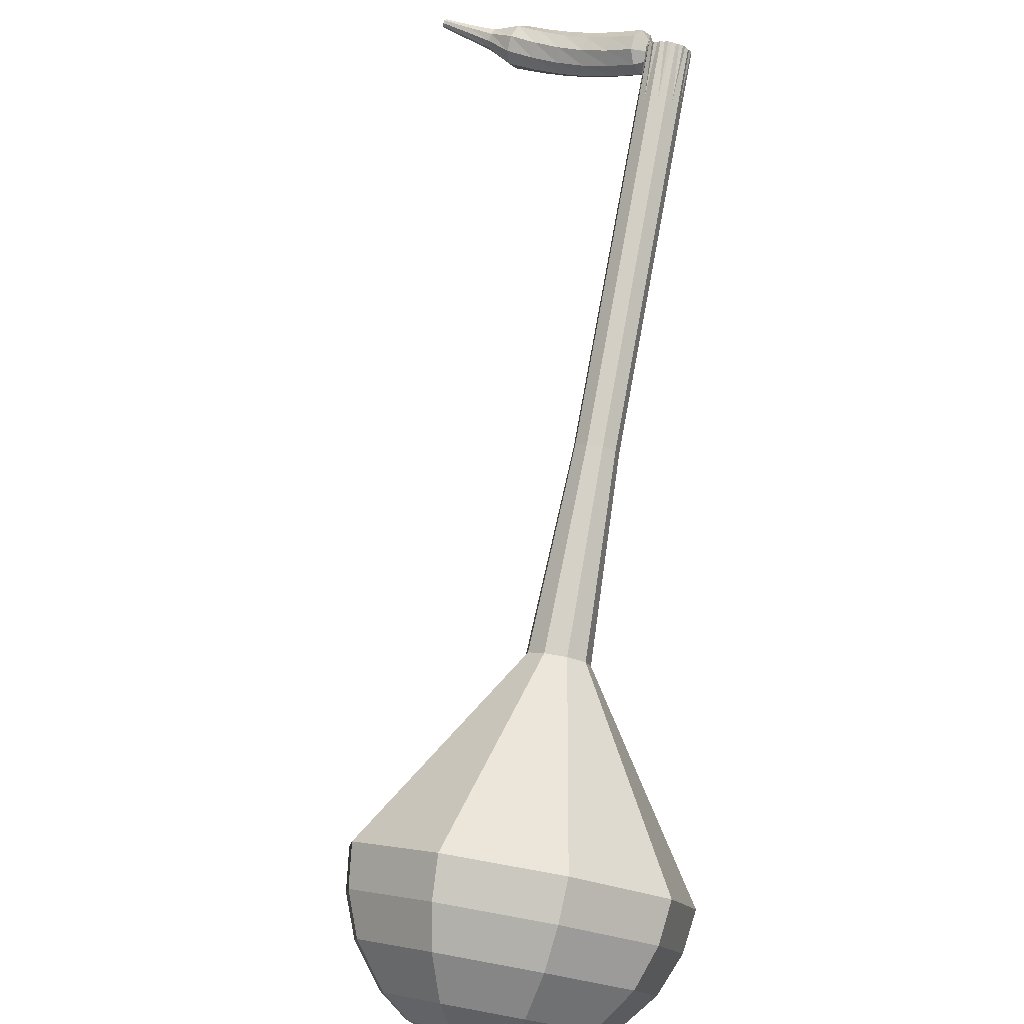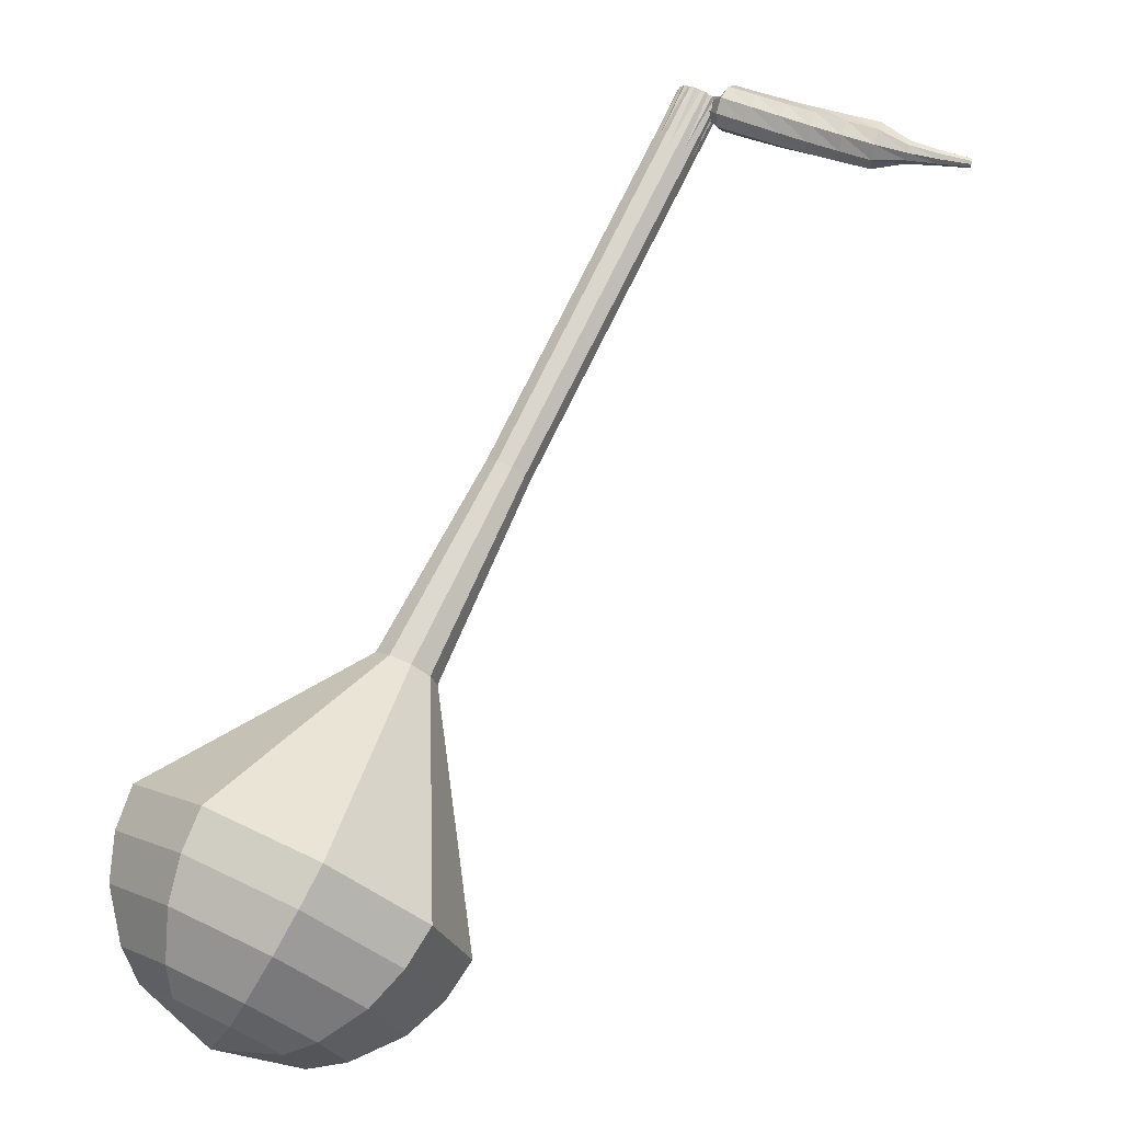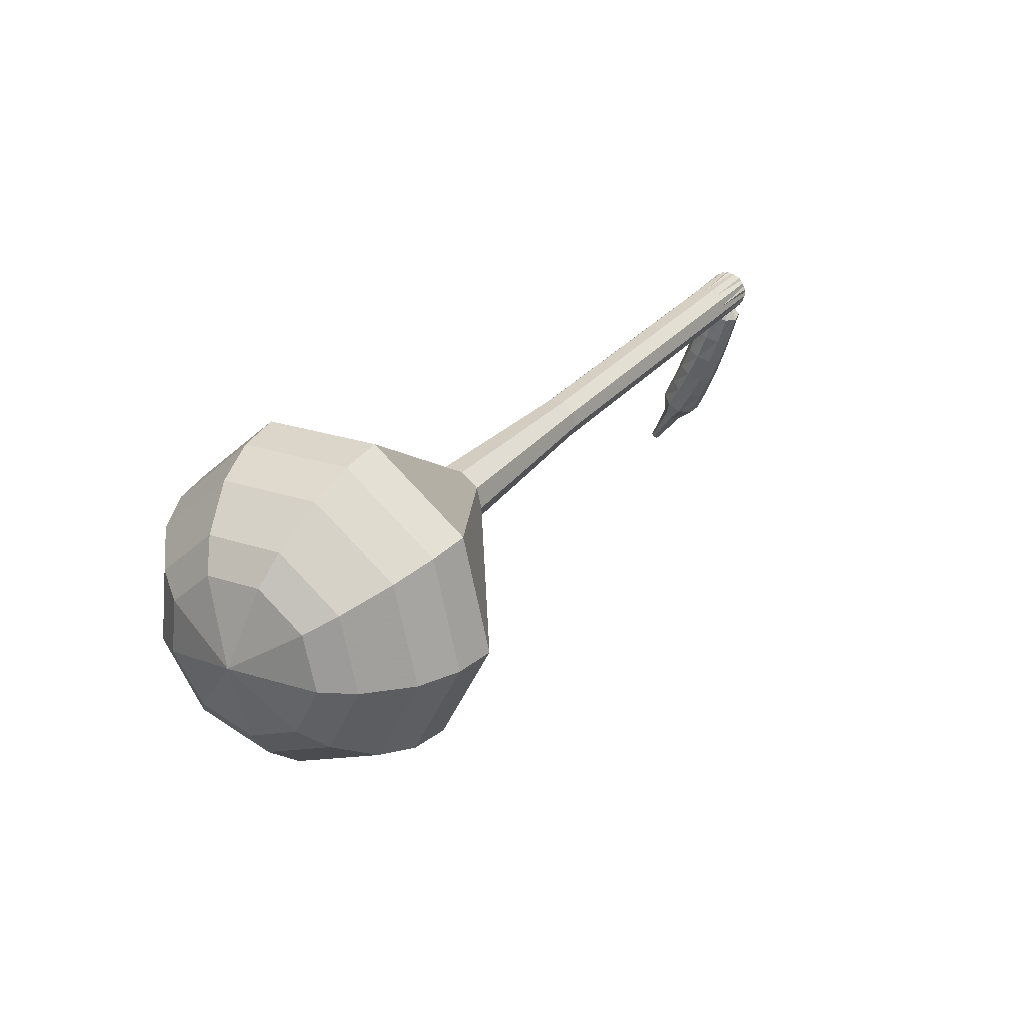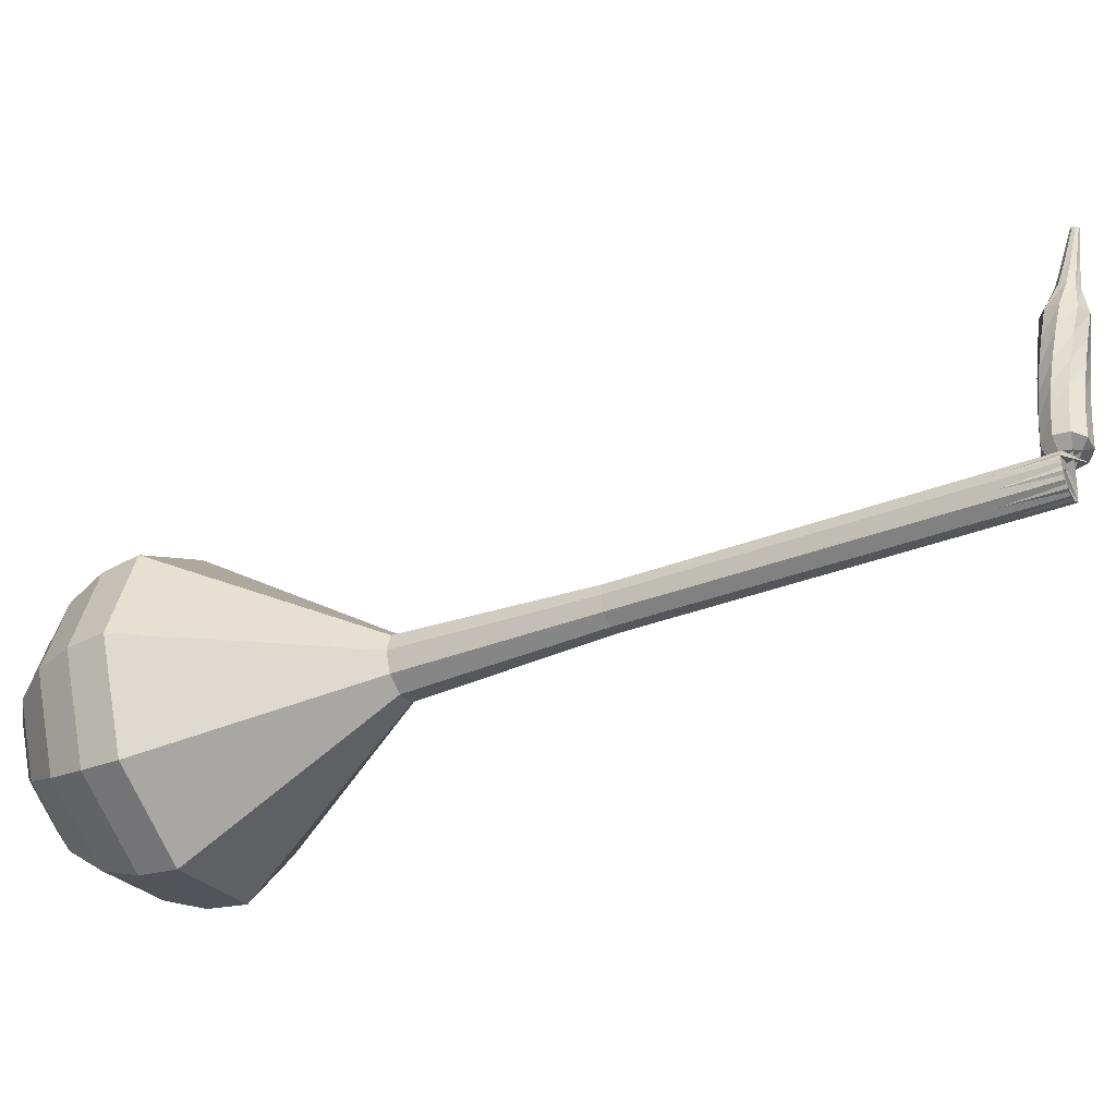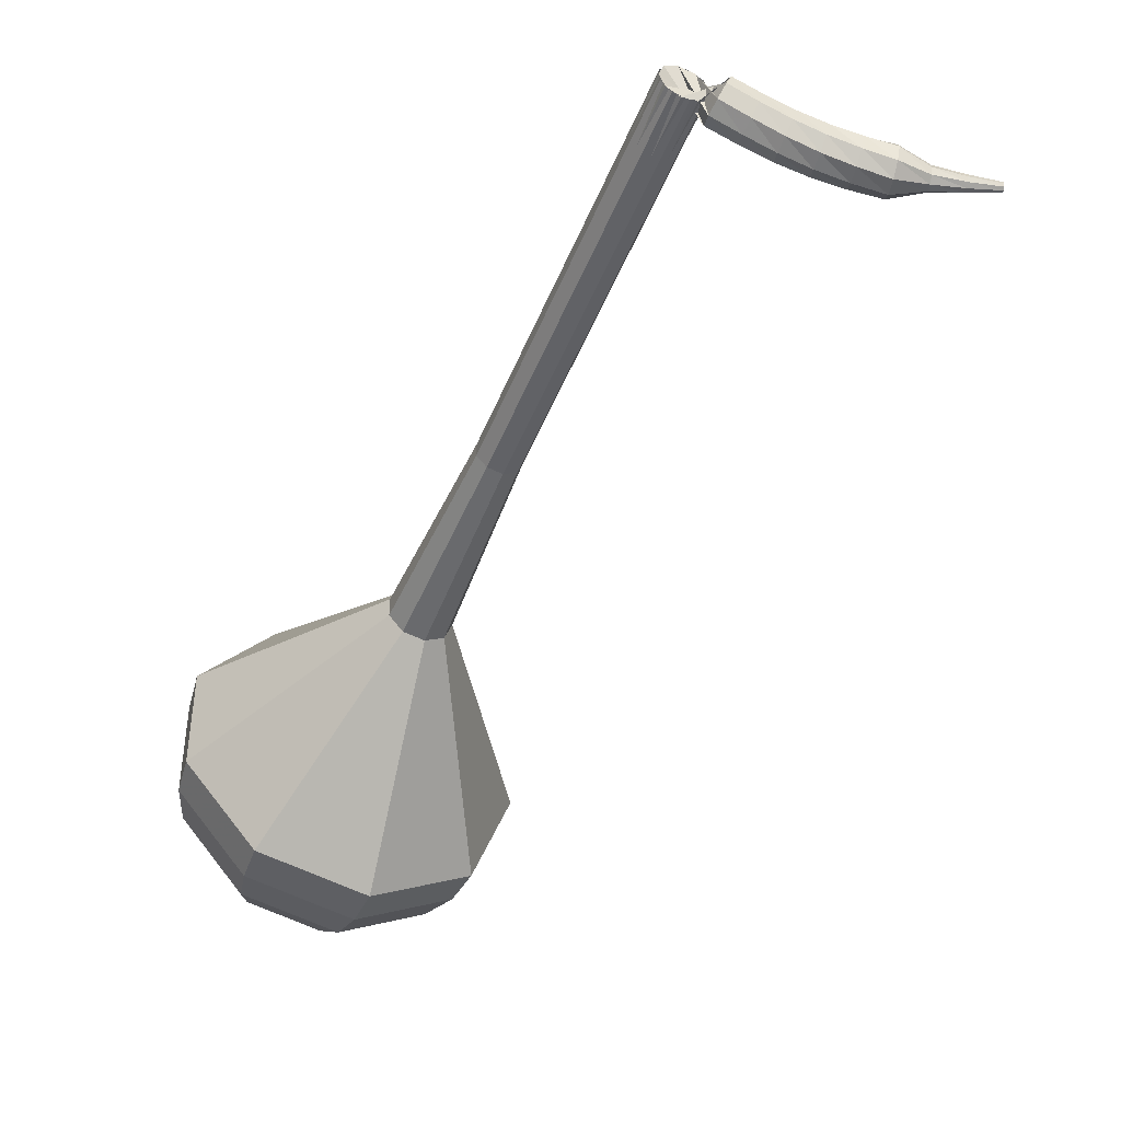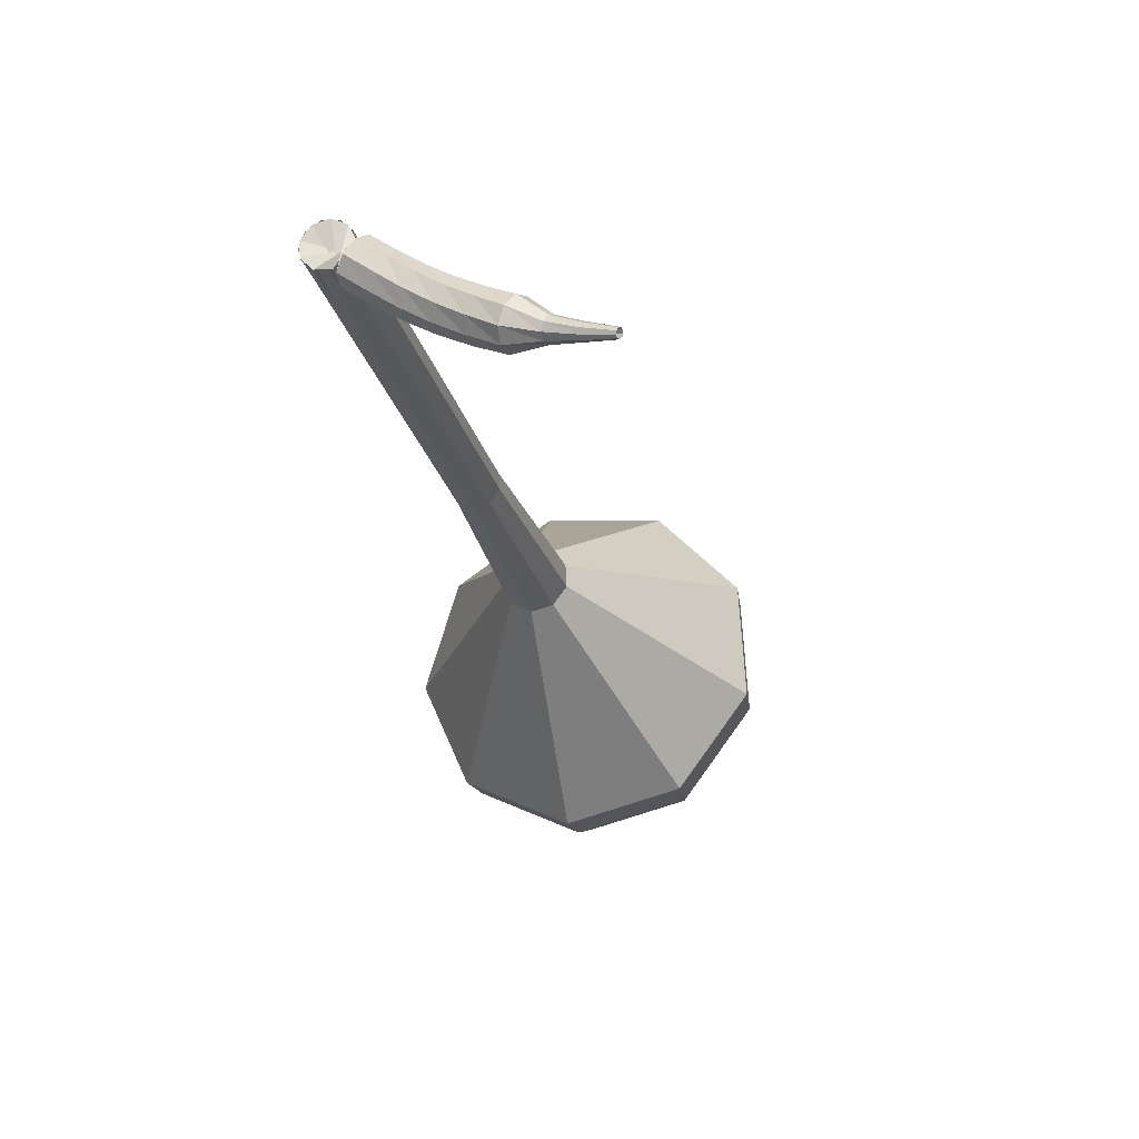
<metadata>
{"format":"obj","ext":"obj","renderer":"f3d","projection":"perspective","resolution":1024,"background":"white","views":[{"elev":53.8,"azim":-37.5,"up":"+Y"},{"elev":-77.4,"azim":102.1,"up":"+Y"},{"elev":72.7,"azim":-18.3,"up":"+Z"},{"elev":72.6,"azim":31.7,"up":"+Y"},{"elev":-21.4,"azim":106.9,"up":"+Y"},{"elev":0.8,"azim":146.4,"up":"+Y"}]}
</metadata>
<code>
g tube1
v 81.55 81.85 182.3
v 80.54 79.87 179.8
v 81.22 76.84 178.4
v 83.28 74.18 178.9
v 85.74 73.13 181
v 87.45 74.19 183.7
v 87.63 76.86 185.8
v 86.17 79.88 186.3
v 83.77 81.86 184.9
v 81.55 81.85 182.3
v 81.6 80.32 182.9
v 80.87 78.87 181
v 81.37 76.65 180
v 82.87 74.71 180.4
v 84.67 73.94 181.9
v 85.93 74.71 183.9
v 86.05 76.67 185.4
v 84.99 78.88 185.8
v 83.23 80.33 184.8
v 81.6 80.32 182.9
v 82.87 76.84 183.5
v 82.87 76.84 183.5
v 82.87 76.84 183.5
v 82.87 76.84 183.5
v 82.87 76.84 183.5
v 82.87 76.84 183.5
v 82.87 76.84 183.5
v 82.87 76.84 183.5
v 82.87 76.84 183.5
v 82.87 76.84 183.5
v 113.5 94.55 157.3
v 113.1 94.54 156.8
v 112.6 94.94 156.5
v 112.3 95.55 156.6
v 112.3 96.1 157
v 112.7 96.32 157.6
v 113.2 96.11 158
v 113.6 95.57 158.1
v 113.7 94.96 157.8
v 113.5 94.55 157.3
v 111.7 95.45 156.2
v 112.2 95.67 155.8
v 112.8 95.48 155.6
v 113.3 94.97 155.7
v 113.3 94.37 156
v 113 93.96 156.4
v 112.4 93.94 156.8
v 111.8 94.32 156.8
v 111.5 94.91 156.6
v 111.7 95.45 156.2
v 111.2 94.86 155.2
v 111.7 95.08 154.8
v 112.3 94.88 154.6
v 112.8 94.35 154.7
v 112.8 93.74 155
v 112.4 93.34 155.4
v 111.8 93.33 155.7
v 111.3 93.72 155.8
v 111 94.32 155.6
v 111.2 94.86 155.2
v 110.7 94.35 154.1
v 111.2 94.55 153.7
v 111.9 94.32 153.5
v 112.2 93.76 153.6
v 112.2 93.14 153.9
v 111.8 92.75 154.3
v 111.2 92.77 154.6
v 110.7 93.19 154.6
v 110.5 93.82 154.5
v 110.7 94.35 154.1
v 110.2 93.95 153
v 110.8 94.11 152.6
v 111.4 93.83 152.5
v 111.7 93.24 152.5
v 111.7 92.61 152.8
v 111.2 92.25 153.1
v 110.6 92.31 153.4
v 110.1 92.78 153.5
v 109.9 93.43 153.3
v 110.2 93.95 153
v 109.8 93.64 151.8
v 110.4 93.75 151.5
v 111 93.42 151.4
v 111.2 92.79 151.4
v 111.1 92.17 151.7
v 110.6 91.84 152
v 110 91.96 152.2
v 109.5 92.47 152.3
v 109.4 93.14 152.1
v 109.8 93.64 151.8
v 109.4 93.4 150.6
v 110 93.45 150.4
v 110.5 93.05 150.2
v 110.7 92.4 150.3
v 110.5 91.8 150.5
v 110 91.52 150.8
v 109.3 91.7 151
v 108.9 92.26 151.1
v 109 92.93 150.9
v 109.4 93.4 150.6
v 109.1 92.76 149.4
v 109.5 92.75 149.3
v 109.7 92.52 149.2
v 109.8 92.18 149.3
v 109.6 91.89 149.4
v 109.3 91.79 149.5
v 109 91.92 149.6
v 108.9 92.22 149.6
v 108.9 92.55 149.6
v 109.1 92.76 149.4
v 108.7 92.48 148.2
v 109 92.45 148.1
v 109.1 92.28 148.1
v 109.1 92.05 148.1
v 109 91.88 148.2
v 108.8 91.83 148.3
v 108.6 91.94 148.3
v 108.5 92.15 148.3
v 108.6 92.36 148.3
v 108.7 92.48 148.2
v 108.3 92.26 147
v 108.4 92.24 146.9
v 108.5 92.13 146.9
v 108.5 92 146.9
v 108.4 91.89 147
v 108.3 91.87 147
v 108.2 91.93 147.1
v 108.1 92.06 147.1
v 108.2 92.19 147
v 108.3 92.26 147
f 1 2 12
f 12 11 1
f 2 3 13
f 13 12 2
f 3 4 14
f 14 13 3
f 4 5 15
f 15 14 4
f 5 6 16
f 16 15 5
f 6 7 17
f 17 16 6
f 7 8 18
f 18 17 7
f 8 9 19
f 19 18 8
f 9 10 20
f 20 19 9
f 11 12 22
f 22 21 11
f 12 13 23
f 23 22 12
f 13 14 24
f 24 23 13
f 14 15 25
f 25 24 14
f 15 16 26
f 26 25 15
f 16 17 27
f 27 26 16
f 17 18 28
f 28 27 17
f 18 19 29
f 29 28 18
f 19 20 30
f 30 29 19
f 21 22 32
f 32 31 21
f 22 23 33
f 33 32 22
f 23 24 34
f 34 33 23
f 24 25 35
f 35 34 24
f 25 26 36
f 36 35 25
f 26 27 37
f 37 36 26
f 27 28 38
f 38 37 27
f 28 29 39
f 39 38 28
f 29 30 40
f 40 39 29
f 31 32 42
f 42 41 31
f 32 33 43
f 43 42 32
f 33 34 44
f 44 43 33
f 34 35 45
f 45 44 34
f 35 36 46
f 46 45 35
f 36 37 47
f 47 46 36
f 37 38 48
f 48 47 37
f 38 39 49
f 49 48 38
f 39 40 50
f 50 49 39
f 41 42 52
f 52 51 41
f 42 43 53
f 53 52 42
f 43 44 54
f 54 53 43
f 44 45 55
f 55 54 44
f 45 46 56
f 56 55 45
f 46 47 57
f 57 56 46
f 47 48 58
f 58 57 47
f 48 49 59
f 59 58 48
f 49 50 60
f 60 59 49
f 51 52 62
f 62 61 51
f 52 53 63
f 63 62 52
f 53 54 64
f 64 63 53
f 54 55 65
f 65 64 54
f 55 56 66
f 66 65 55
f 56 57 67
f 67 66 56
f 57 58 68
f 68 67 57
f 58 59 69
f 69 68 58
f 59 60 70
f 70 69 59
f 61 62 72
f 72 71 61
f 62 63 73
f 73 72 62
f 63 64 74
f 74 73 63
f 64 65 75
f 75 74 64
f 65 66 76
f 76 75 65
f 66 67 77
f 77 76 66
f 67 68 78
f 78 77 67
f 68 69 79
f 79 78 68
f 69 70 80
f 80 79 69
f 71 72 82
f 82 81 71
f 72 73 83
f 83 82 72
f 73 74 84
f 84 83 73
f 74 75 85
f 85 84 74
f 75 76 86
f 86 85 75
f 76 77 87
f 87 86 76
f 77 78 88
f 88 87 77
f 78 79 89
f 89 88 78
f 79 80 90
f 90 89 79
f 81 82 92
f 92 91 81
f 82 83 93
f 93 92 82
f 83 84 94
f 94 93 83
f 84 85 95
f 95 94 84
f 85 86 96
f 96 95 85
f 86 87 97
f 97 96 86
f 87 88 98
f 98 97 87
f 88 89 99
f 99 98 88
f 89 90 100
f 100 99 89
f 91 92 102
f 102 101 91
f 92 93 103
f 103 102 92
f 93 94 104
f 104 103 93
f 94 95 105
f 105 104 94
f 95 96 106
f 106 105 95
f 96 97 107
f 107 106 96
f 97 98 108
f 108 107 97
f 98 99 109
f 109 108 98
f 99 100 110
f 110 109 99
f 101 102 112
f 112 111 101
f 102 103 113
f 113 112 102
f 103 104 114
f 114 113 103
f 104 105 115
f 115 114 104
f 105 106 116
f 116 115 105
f 106 107 117
f 117 116 106
f 107 108 118
f 118 117 107
f 108 109 119
f 119 118 108
f 109 110 120
f 120 119 109
f 111 112 122
f 122 121 111
f 112 113 123
f 123 122 112
f 113 114 124
f 124 123 113
f 114 115 125
f 125 124 114
f 115 116 126
f 126 125 115
f 116 117 127
f 127 126 116
f 117 118 128
f 128 127 117
f 118 119 129
f 129 128 118
f 119 120 130
f 130 129 119
v 112.5 96.26 157.3
v 112.3 95.86 156.8
v 112.4 95.25 156.5
v 112.8 94.71 156.6
v 113.3 94.5 157
v 113.7 94.71 157.6
v 113.7 95.25 158
v 113.4 95.86 158.1
v 112.9 96.26 157.8
v 112.5 96.26 157.3
v 109.3 94.33 160
v 109.1 93.93 159.5
v 109.3 93.32 159.2
v 109.7 92.78 159.3
v 110.2 92.57 159.7
v 110.5 92.79 160.3
v 110.6 93.32 160.7
v 110.3 93.93 160.8
v 109.8 94.33 160.5
v 109.3 94.33 160
v 106.2 92.41 162.7
v 106 92.01 162.2
v 106.2 91.39 161.9
v 106.6 90.86 162
v 107.1 90.65 162.4
v 107.4 90.86 163
v 107.5 91.4 163.4
v 107.2 92.01 163.5
v 106.7 92.41 163.2
v 106.2 92.41 162.7
v 103.1 90.48 165.4
v 102.9 90.08 164.9
v 103 89.47 164.6
v 103.4 88.93 164.7
v 103.9 88.72 165.2
v 104.3 88.93 165.7
v 104.3 89.47 166.1
v 104 90.08 166.2
v 103.5 90.48 165.9
v 103.1 90.48 165.4
v 99.97 88.55 168.1
v 99.77 88.15 167.6
v 99.91 87.54 167.4
v 100.3 87.01 167.4
v 100.8 86.8 167.9
v 101.2 87.01 168.4
v 101.2 87.55 168.8
v 100.9 88.16 168.9
v 100.4 88.56 168.7
v 99.97 88.55 168.1
v 93.51 85.05 173.6
v 93.22 84.49 172.8
v 93.42 83.63 172.5
v 94 82.87 172.6
v 94.7 82.57 173.2
v 95.19 82.87 174
v 95.24 83.63 174.6
v 94.83 84.49 174.7
v 94.14 85.06 174.3
v 93.51 85.05 173.6
v 84.07 86.39 179
v 82.55 83.39 175.1
v 83.58 78.8 173.1
v 86.68 74.78 173.8
v 90.4 73.2 176.9
v 93 74.8 181.1
v 93.26 78.83 184.2
v 91.06 83.41 184.9
v 87.43 86.39 182.9
v 84.07 86.39 179
v 82.91 85.39 180.1
v 81.44 82.49 176.4
v 82.44 78.05 174.4
v 85.44 74.16 175.1
v 89.04 72.62 178.1
v 91.55 74.17 182.1
v 91.8 78.08 185.2
v 89.67 82.51 185.9
v 86.16 85.4 183.9
v 82.91 85.39 180.1
v 82.03 83.95 181.2
v 80.71 81.35 177.9
v 81.6 77.38 176.1
v 84.29 73.9 176.7
v 87.51 72.53 179.4
v 89.76 73.92 183
v 89.98 77.41 185.8
v 88.08 81.37 186.4
v 84.94 83.96 184.6
v 82.03 83.95 181.2
v 81.55 81.85 182.3
v 80.54 79.87 179.8
v 81.22 76.84 178.4
v 83.28 74.18 178.9
v 85.74 73.13 181
v 87.45 74.19 183.7
v 87.63 76.86 185.8
v 86.17 79.88 186.3
v 83.77 81.86 184.9
v 81.55 81.85 182.3
v 81.6 80.32 182.9
v 80.87 78.87 181
v 81.37 76.65 180
v 82.87 74.71 180.4
v 84.67 73.94 181.9
v 85.93 74.71 183.9
v 86.05 76.67 185.4
v 84.99 78.88 185.8
v 83.23 80.33 184.8
v 81.6 80.32 182.9
v 82.87 76.84 183.5
v 82.87 76.84 183.5
v 82.87 76.84 183.5
v 82.87 76.84 183.5
v 82.87 76.84 183.5
v 82.87 76.84 183.5
v 82.87 76.84 183.5
v 82.87 76.84 183.5
v 82.87 76.84 183.5
v 82.87 76.84 183.5
f 131 132 142
f 142 141 131
f 132 133 143
f 143 142 132
f 133 134 144
f 144 143 133
f 134 135 145
f 145 144 134
f 135 136 146
f 146 145 135
f 136 137 147
f 147 146 136
f 137 138 148
f 148 147 137
f 138 139 149
f 149 148 138
f 139 140 150
f 150 149 139
f 141 142 152
f 152 151 141
f 142 143 153
f 153 152 142
f 143 144 154
f 154 153 143
f 144 145 155
f 155 154 144
f 145 146 156
f 156 155 145
f 146 147 157
f 157 156 146
f 147 148 158
f 158 157 147
f 148 149 159
f 159 158 148
f 149 150 160
f 160 159 149
f 151 152 162
f 162 161 151
f 152 153 163
f 163 162 152
f 153 154 164
f 164 163 153
f 154 155 165
f 165 164 154
f 155 156 166
f 166 165 155
f 156 157 167
f 167 166 156
f 157 158 168
f 168 167 157
f 158 159 169
f 169 168 158
f 159 160 170
f 170 169 159
f 161 162 172
f 172 171 161
f 162 163 173
f 173 172 162
f 163 164 174
f 174 173 163
f 164 165 175
f 175 174 164
f 165 166 176
f 176 175 165
f 166 167 177
f 177 176 166
f 167 168 178
f 178 177 167
f 168 169 179
f 179 178 168
f 169 170 180
f 180 179 169
f 171 172 182
f 182 181 171
f 172 173 183
f 183 182 172
f 173 174 184
f 184 183 173
f 174 175 185
f 185 184 174
f 175 176 186
f 186 185 175
f 176 177 187
f 187 186 176
f 177 178 188
f 188 187 177
f 178 179 189
f 189 188 178
f 179 180 190
f 190 189 179
f 181 182 192
f 192 191 181
f 182 183 193
f 193 192 182
f 183 184 194
f 194 193 183
f 184 185 195
f 195 194 184
f 185 186 196
f 196 195 185
f 186 187 197
f 197 196 186
f 187 188 198
f 198 197 187
f 188 189 199
f 199 198 188
f 189 190 200
f 200 199 189
f 191 192 202
f 202 201 191
f 192 193 203
f 203 202 192
f 193 194 204
f 204 203 193
f 194 195 205
f 205 204 194
f 195 196 206
f 206 205 195
f 196 197 207
f 207 206 196
f 197 198 208
f 208 207 197
f 198 199 209
f 209 208 198
f 199 200 210
f 210 209 199
f 201 202 212
f 212 211 201
f 202 203 213
f 213 212 202
f 203 204 214
f 214 213 203
f 204 205 215
f 215 214 204
f 205 206 216
f 216 215 205
f 206 207 217
f 217 216 206
f 207 208 218
f 218 217 207
f 208 209 219
f 219 218 208
f 209 210 220
f 220 219 209
f 211 212 222
f 222 221 211
f 212 213 223
f 223 222 212
f 213 214 224
f 224 223 213
f 214 215 225
f 225 224 214
f 215 216 226
f 226 225 215
f 216 217 227
f 227 226 216
f 217 218 228
f 228 227 217
f 218 219 229
f 229 228 218
f 219 220 230
f 230 229 219
f 221 222 232
f 232 231 221
f 222 223 233
f 233 232 222
f 223 224 234
f 234 233 223
f 224 225 235
f 235 234 224
f 225 226 236
f 236 235 225
f 226 227 237
f 237 236 226
f 227 228 238
f 238 237 227
f 228 229 239
f 239 238 228
f 229 230 240
f 240 239 229
f 231 232 242
f 242 241 231
f 232 233 243
f 243 242 232
f 233 234 244
f 244 243 233
f 234 235 245
f 245 244 234
f 235 236 246
f 246 245 235
f 236 237 247
f 247 246 236
f 237 238 248
f 248 247 237
f 238 239 249
f 249 248 238
f 239 240 250
f 250 249 239
g

</code>
